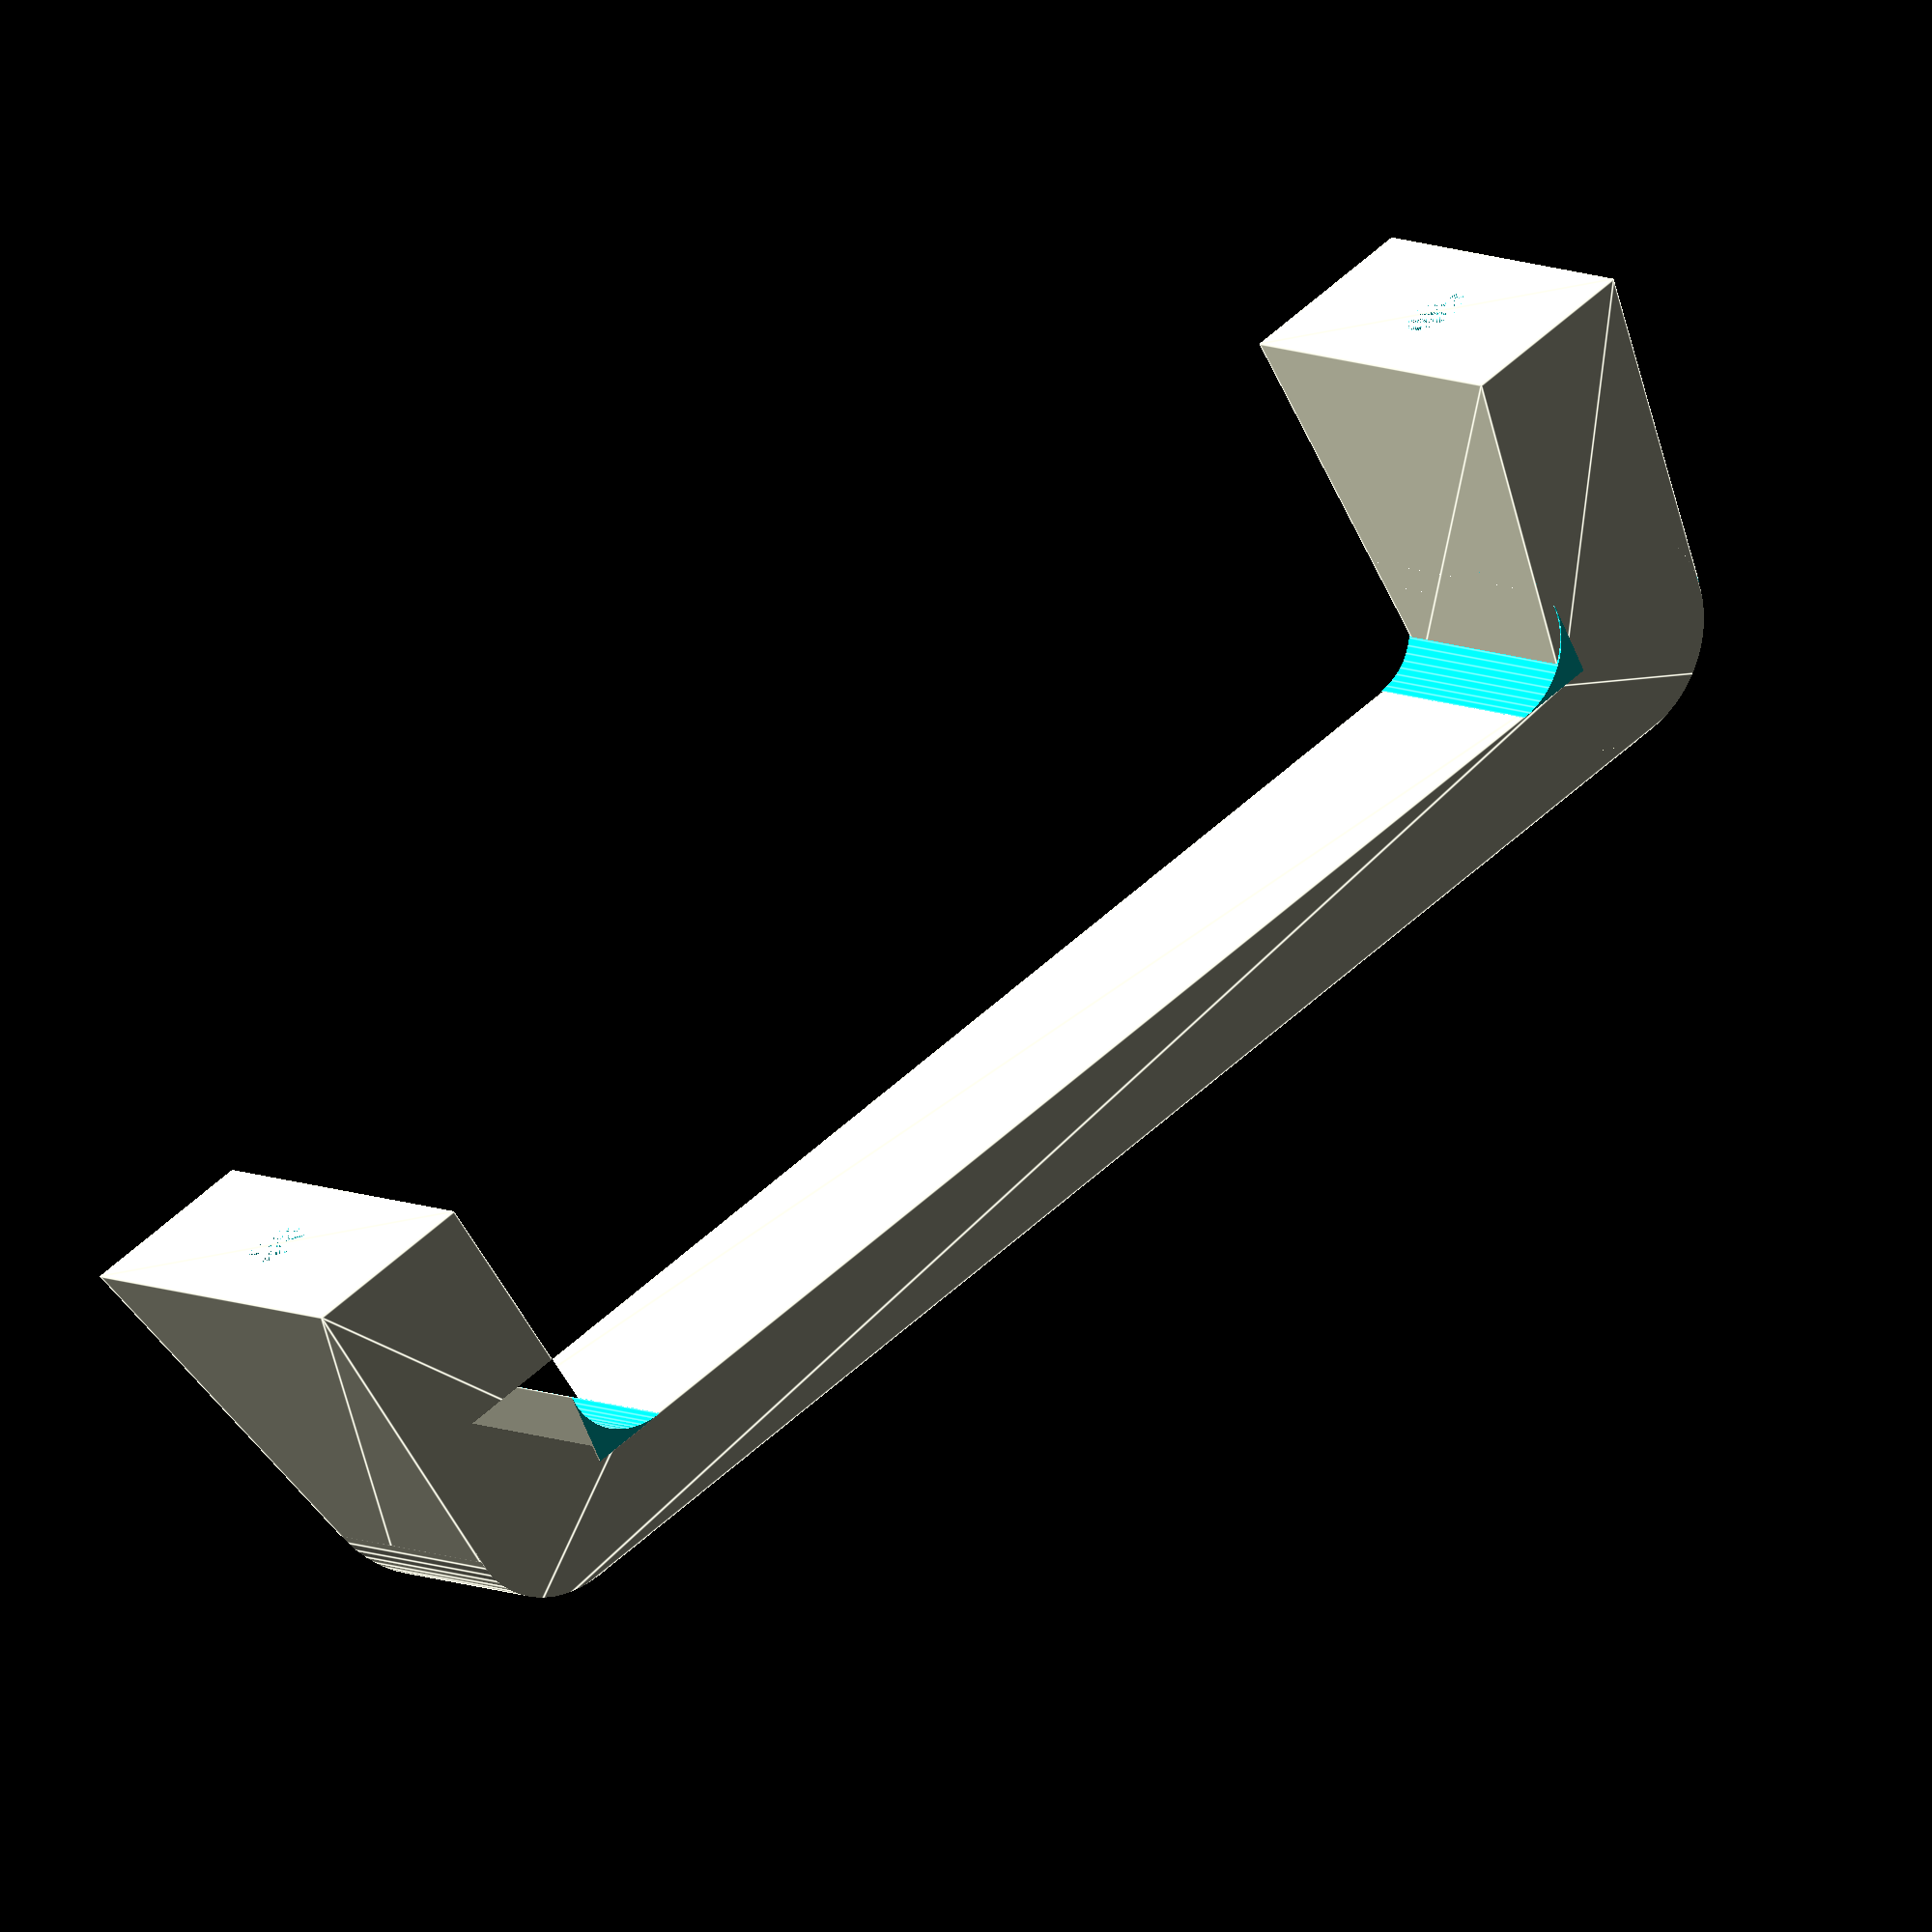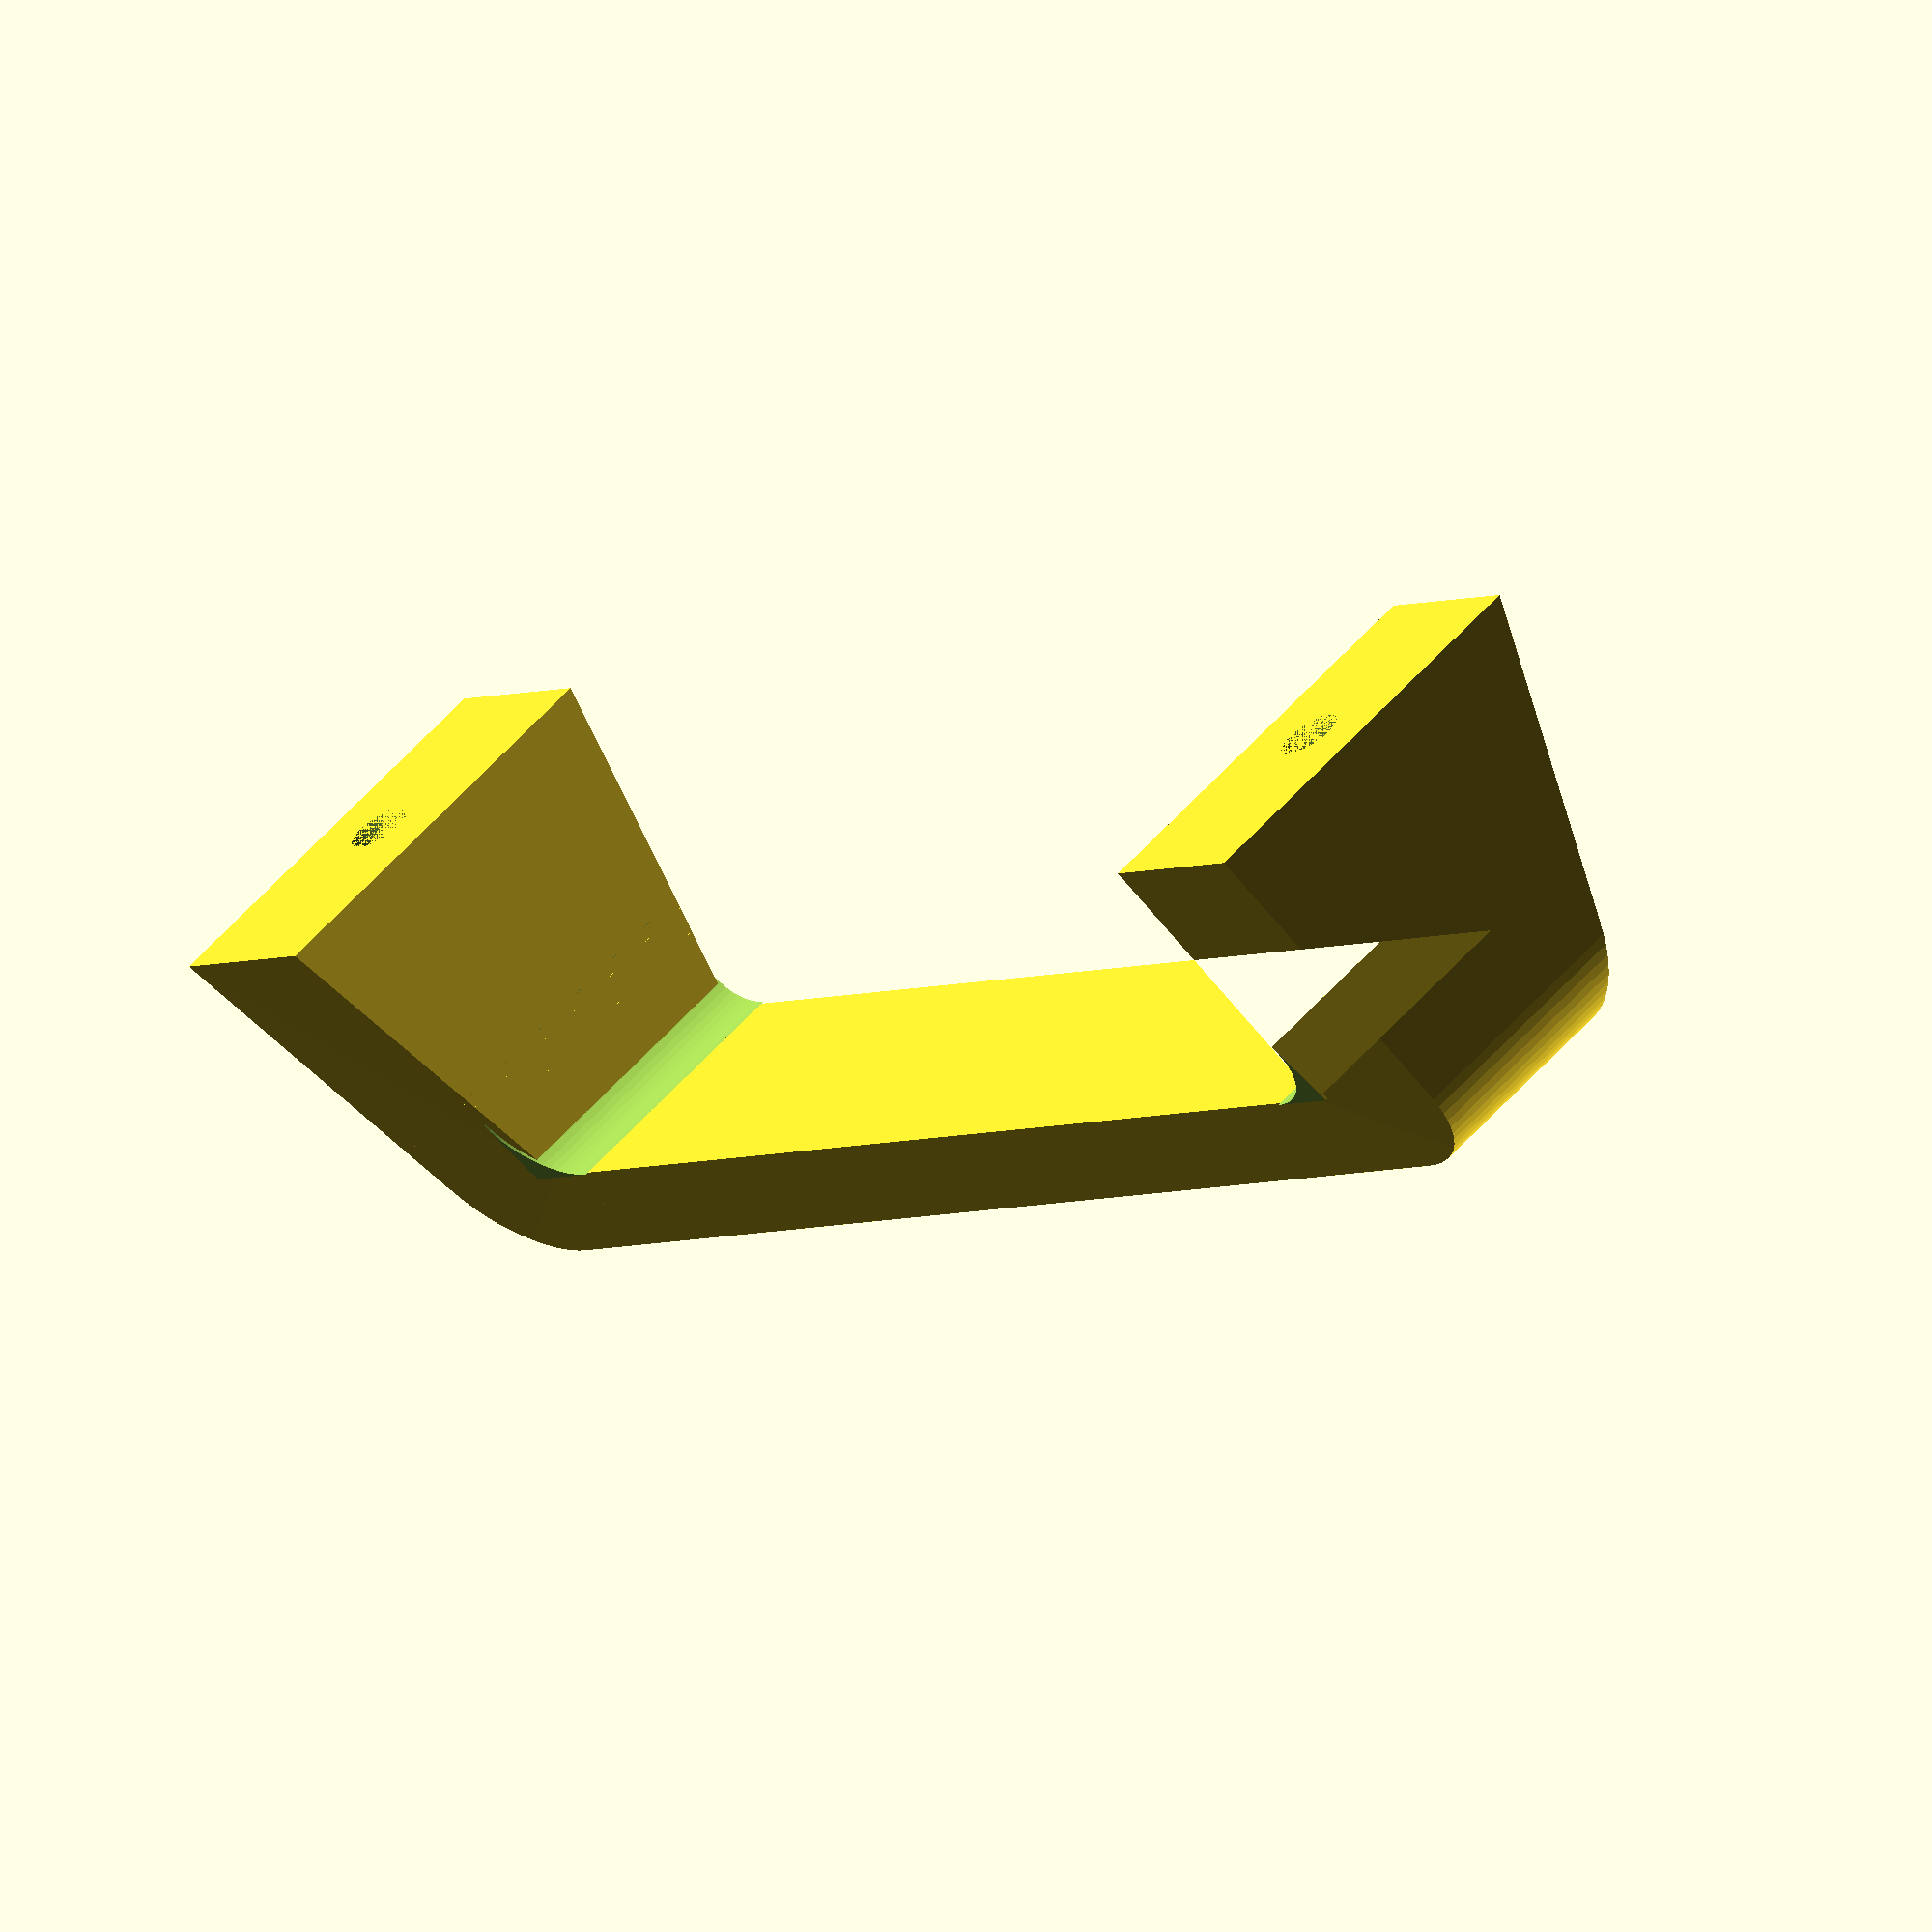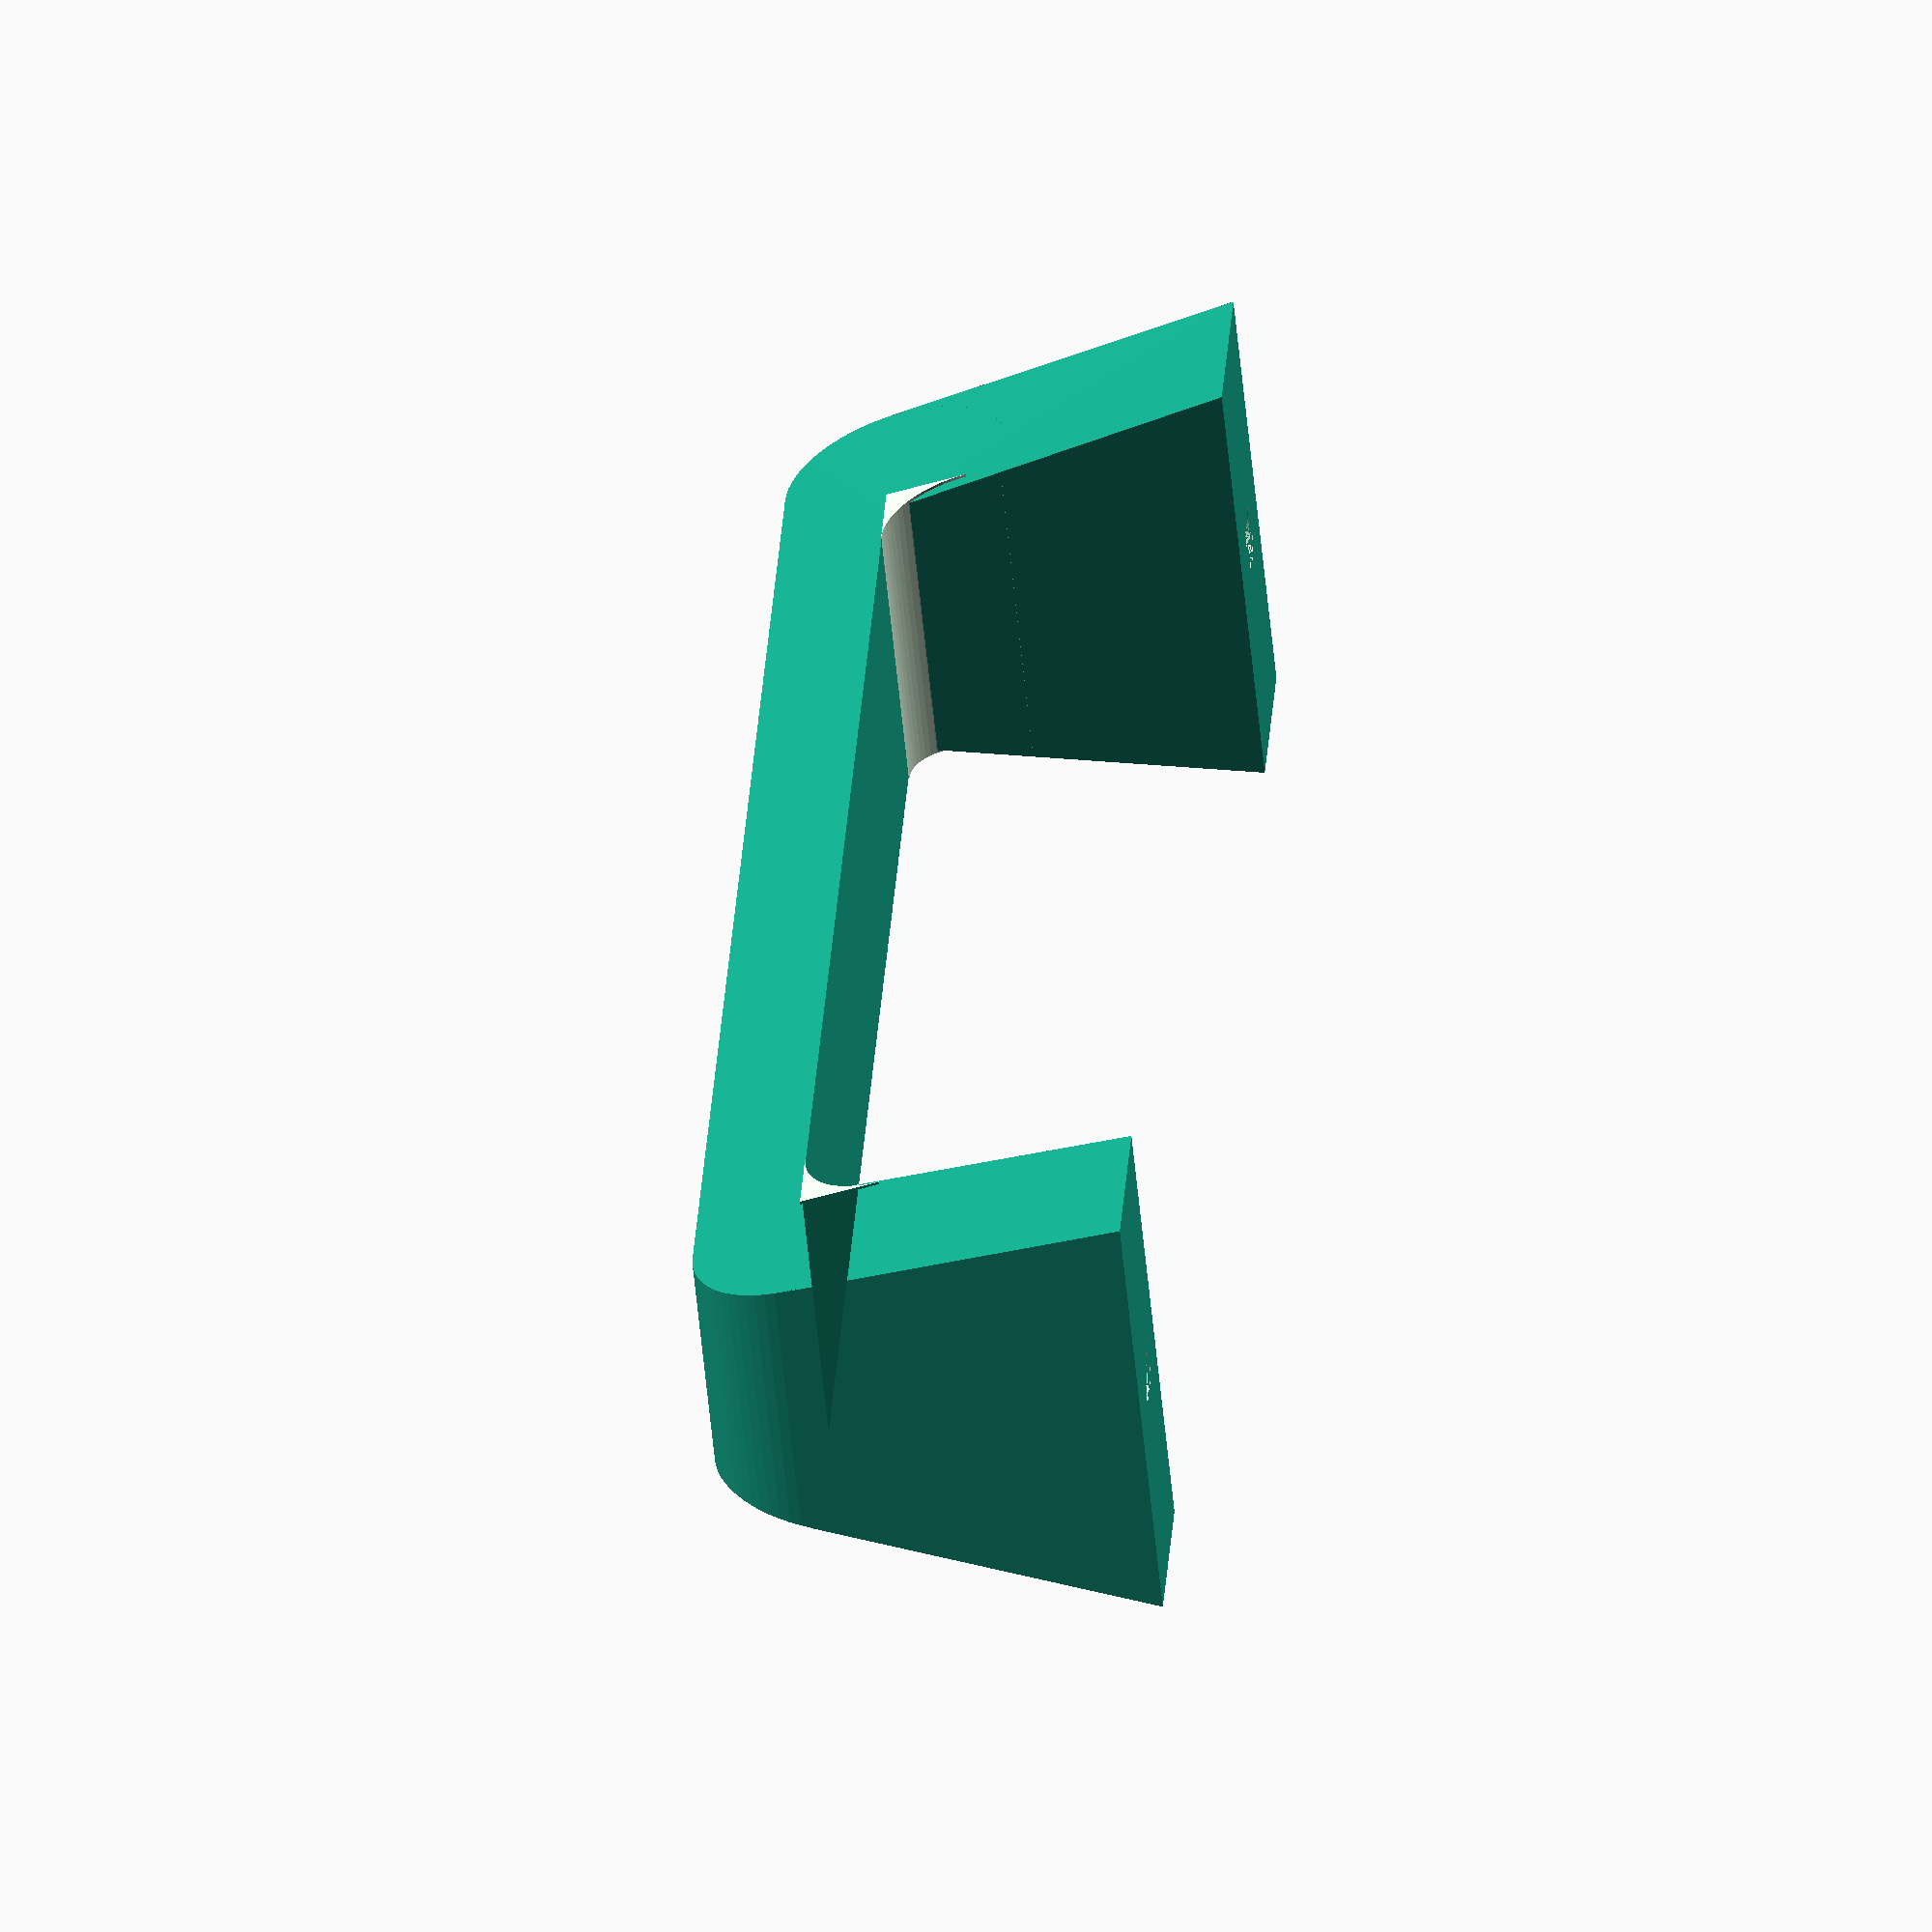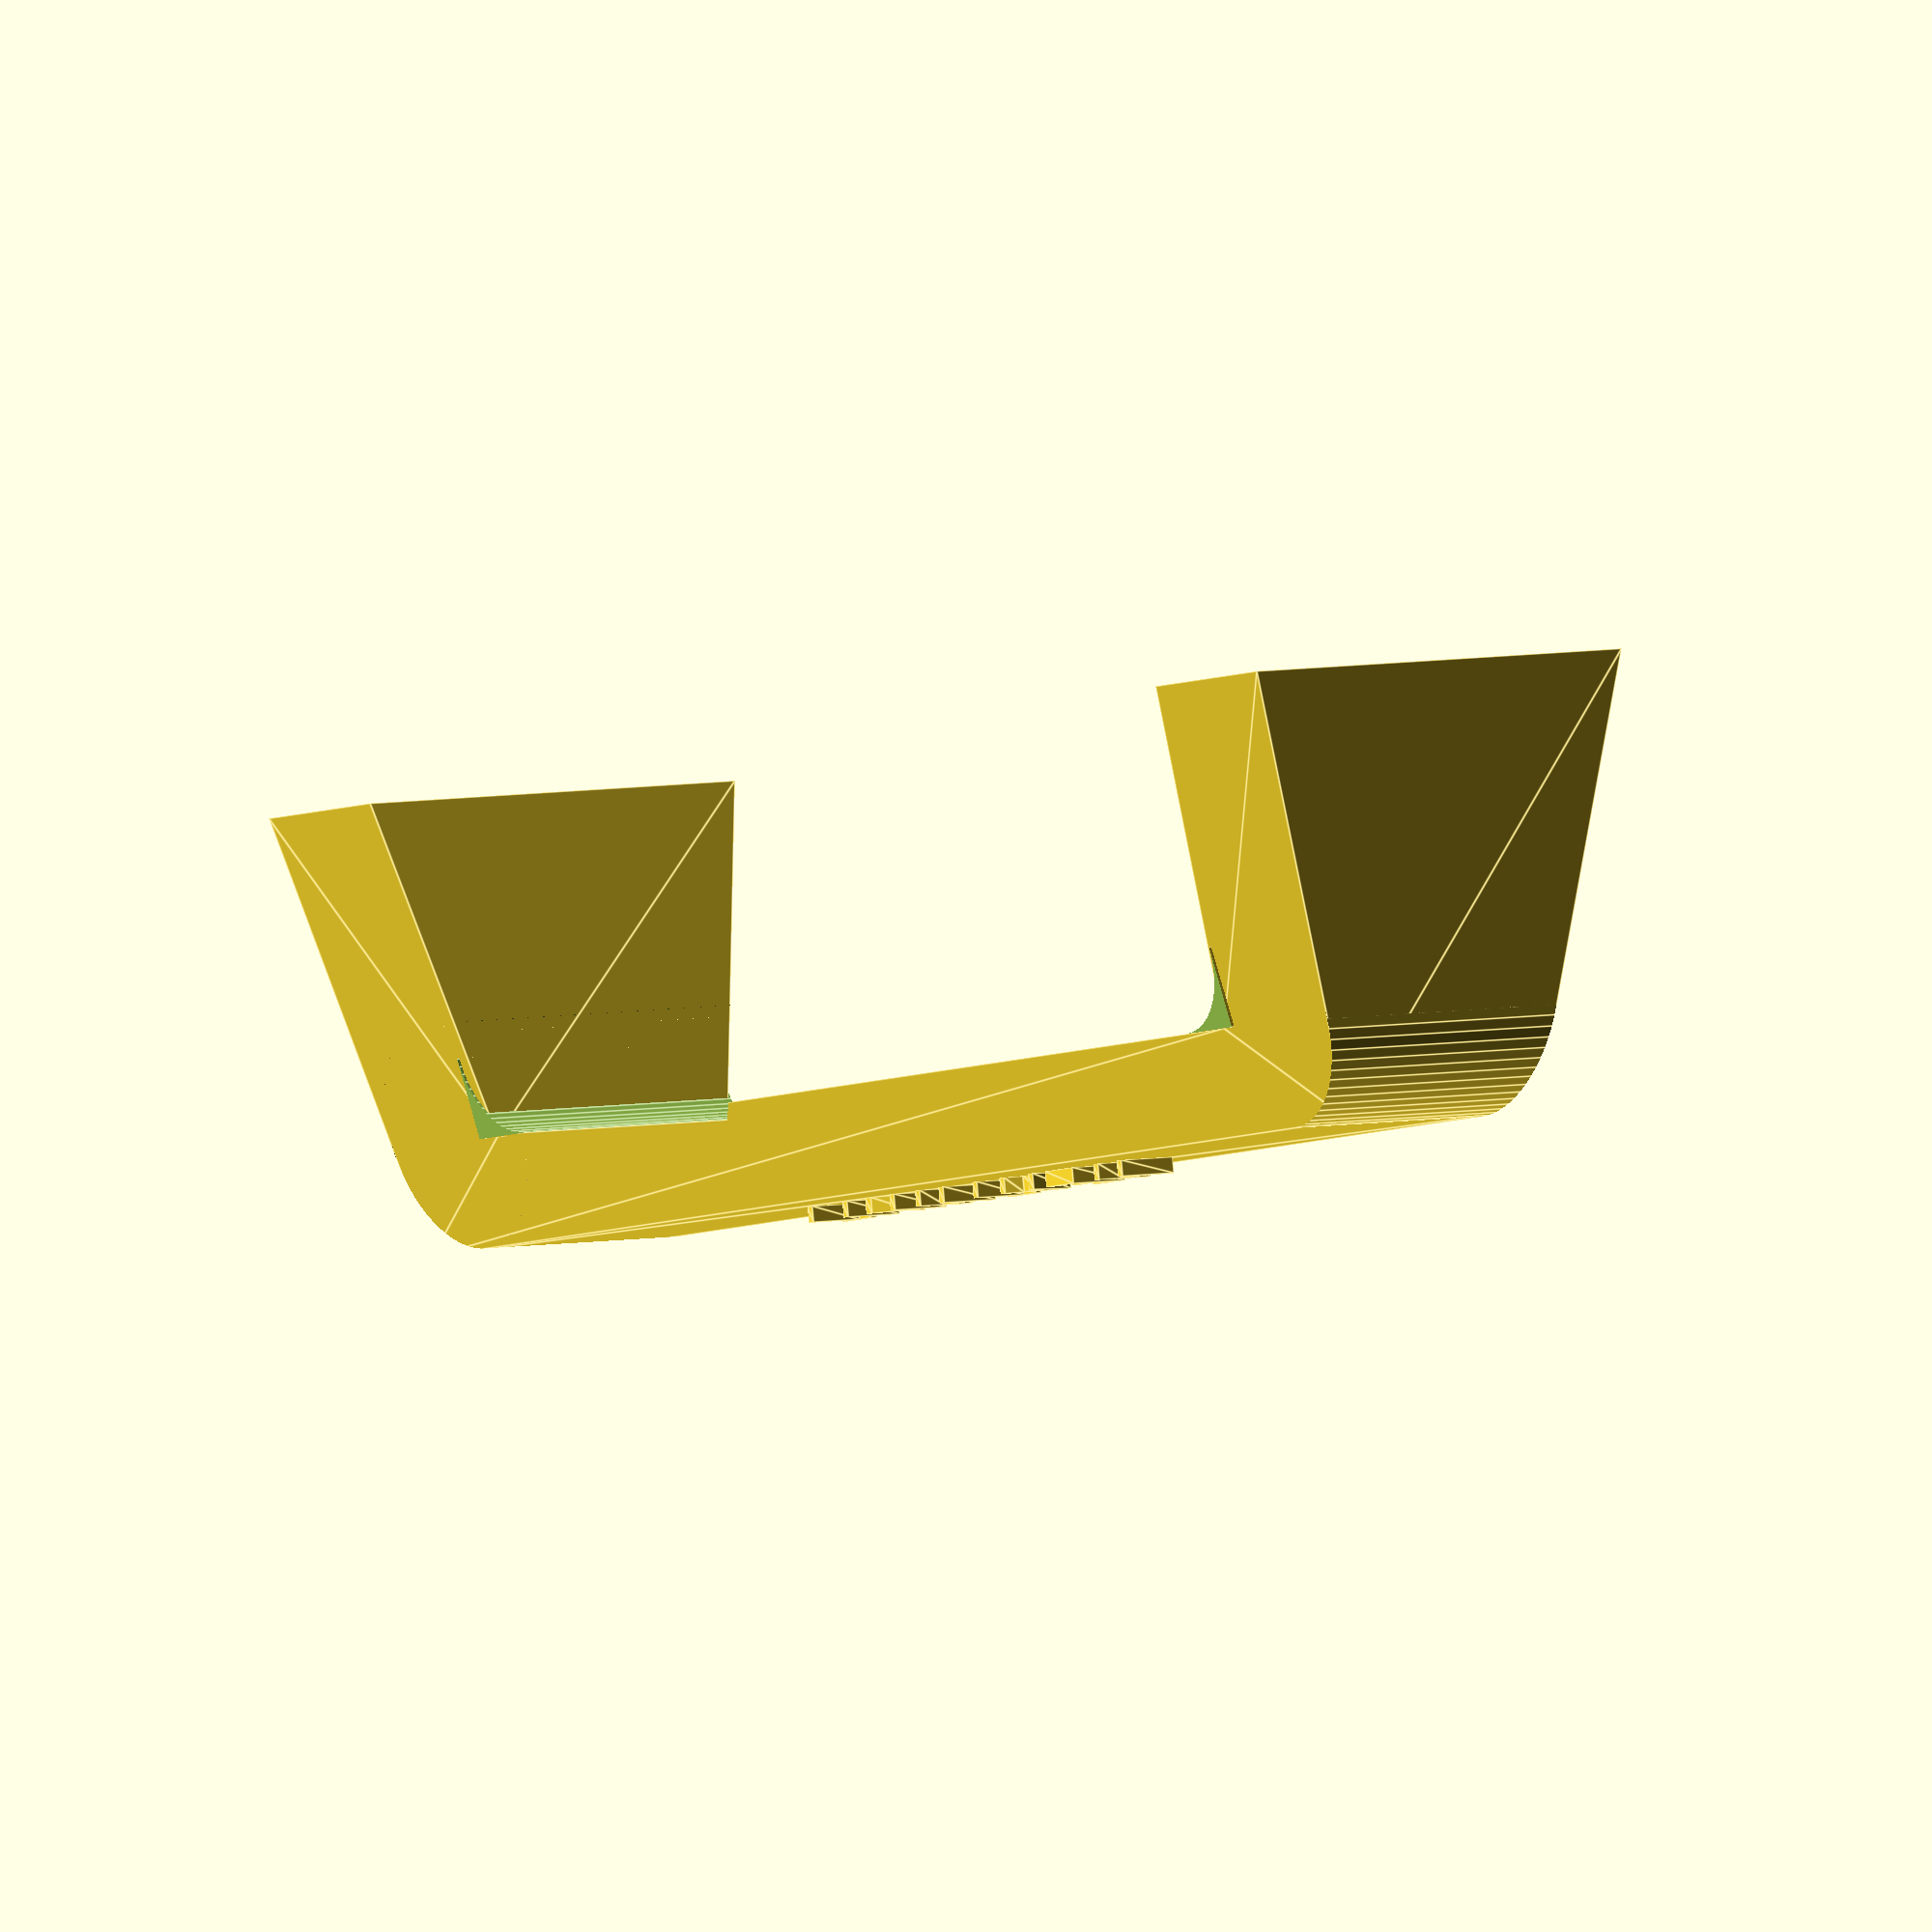
<openscad>
/*

Carrying handle for a number of Heathkit test equipment products.
Typically grey or black. Some units have the word Heathkit on top, so
this can optionally be included. Attaches with two #10 self-tapping
screws approximately 0.5" long. For strength, you probably want to use
100% infill.
 
    FRONT
                             V
    +-------------------------------+ ^
    |  +-------------------------+  | |
   >|w3|<                    ^   |  | h1
    |  |                    h2   |  | |
    +--+                         +--+ V
    <w2>
      <---------- w1 ------------->
      ^
      +- origin

    TOP

    +--------------------------------+ ^
    |                                | d1
    +--------------------------------+ V

    SIDE

     <d1>
     +--+
     |  |
    |    |
    +----+
    <-d2->

*/

// Function count - increase to improve object resolution
$fn=64;

// Dimensions: in mm, can be adjusted to create different handles.

w1=98.0; // Distance between screw holes.
w2=11.2;
w3=9.7;

h1=27.7;
h2=6.6;

d1=14.1;
d2=27.1;

// Slope of handle.
slope=4.0;

// Radius of upper curved corner.
r1=7.0;

// Radius of inner curved corner.
r2=5.0;

// Adjustment to make sides planar.
fudge=1.5;

// Screw hole diameter.
hole_dia=4.0;

// Screw hole depth.
hole_depth=20.0;

// Below won't make much sense without the sketch I made on a piece of
// paper.
HandlePoints = [
  [w1-w2/2, d2/2, 0], // 0
  [w1+w2/2, d2/2, 0], // 1
  [w1-w2/2, -d2/2, 0], // 2
  [w1+w2/2, -d2/2, 0], // 3
  [-w2/2, d2/2, 0], // 4
  [w2/2, d2/2, 0], // 5
  [-w2/2, -d2/2, 0], // 6
  [w2/2, -d2/2, 0], // 7
  [-w2/2+slope, d1/2, h1], // 8
  [w1+w2/2-slope, d1/2, h1], // 9
  [-w2/2+slope, -d1/2, h1], // 10
  [w1+w2/2-slope, -d1/2, h1], // 11
  [w3/2+slope, d1/2+fudge, h1-h2], // 12
  [w1-w3/2-slope, d1/2+fudge, h1-h2], // 13
  [w3/2+slope, -d1/2-fudge, h1-h2], // 14
  [w1-w3/2-slope, -d1/2-fudge, h1-h2], // 15
];

HandleFaces = [
  [6,10,11,3,2,15,14,7], // Front
  [8,10,6,4],            // Left
  [11,9,1,3],            // Right
  [9,8,4,5,12,13,0,1],   // Back
  [8,9,11,10],           // Top
  [14,15,13,12],         // Bottom of top
  [6,7,5,4],             // Bottom left
  [2,3,1,0],             // Bottom Right
  [14,12,5,7],           // Inside left
  [13,15,2,0],           // Inside right
];

// From  http://forum.openscad.org/rounded-corners-td3843.html
// I use this module:
// I either union it to an inside corner or difference it from an
// outside one.

module fillet(r, h) {

    translate([r/2, r/2, 0])
    difference() {
        cube([r + 0.01, r + 0.01, h], center = true);
        translate([r/2, r/2, 0])
            cylinder(r = r, h = h + 1, center = true);
    }
}

M1 = [ [ 1, 0, 0, 0 ],
       [ 0, 1, 0.23, 0 ],
       [ 0, 0, 1, 0 ],
       [ 0, 0, 0, 1 ]
];

M2 = [ [ 1, 0, 0, 0 ],
       [ 0, 1, -0.23, 0 ],
       [ 0, 0, 1, 0 ],
       [ 0, 0, 0, 1 ]
];


difference() {

    {

union() {

difference() {

    polyhedron(HandlePoints, HandleFaces);

    // Remove screw holes.
    {
        translate([0,0,0]) cylinder(d=hole_dia, h=hole_depth);
        translate([w1,0,0]) cylinder(d=hole_dia, h=hole_depth);
    }

    // Round corners at top.
    translate([-2.5, 0, h1]) rotate([270, 0, 0]) fillet(r1, d2);
    translate([w1+2.5, 0, h1]) rotate([90, 180, 0]) fillet(r1, d2);

}

// Round inside corners.
translate([w3-2, 0, h1-h2]) rotate([270, 0, 0]) fillet(r2, d2);
translate([w1-w2+4, 0, h1-h2]) rotate([90, 180, 0]) fillet(r2, d2);

}

{
union()
translate([5,-23.6,0]) { multmatrix(M1) {cube([100,10,30]); } }
translate([5,13.6,0]) { multmatrix(M2) {cube([100,10,30]); } }

}
}
}

// Text on top of handle. Comment out if not desired.
translate([w1/2, 0, h1]) linear_extrude(1) {
    text(text="H E A T H K I T", size=4, halign="center", valign="center");
}

</openscad>
<views>
elev=245.8 azim=34.7 roll=332.1 proj=o view=edges
elev=248.2 azim=133.0 roll=328.6 proj=o view=solid
elev=205.4 azim=56.8 roll=83.3 proj=o view=wireframe
elev=92.3 azim=303.9 roll=185.1 proj=o view=edges
</views>
